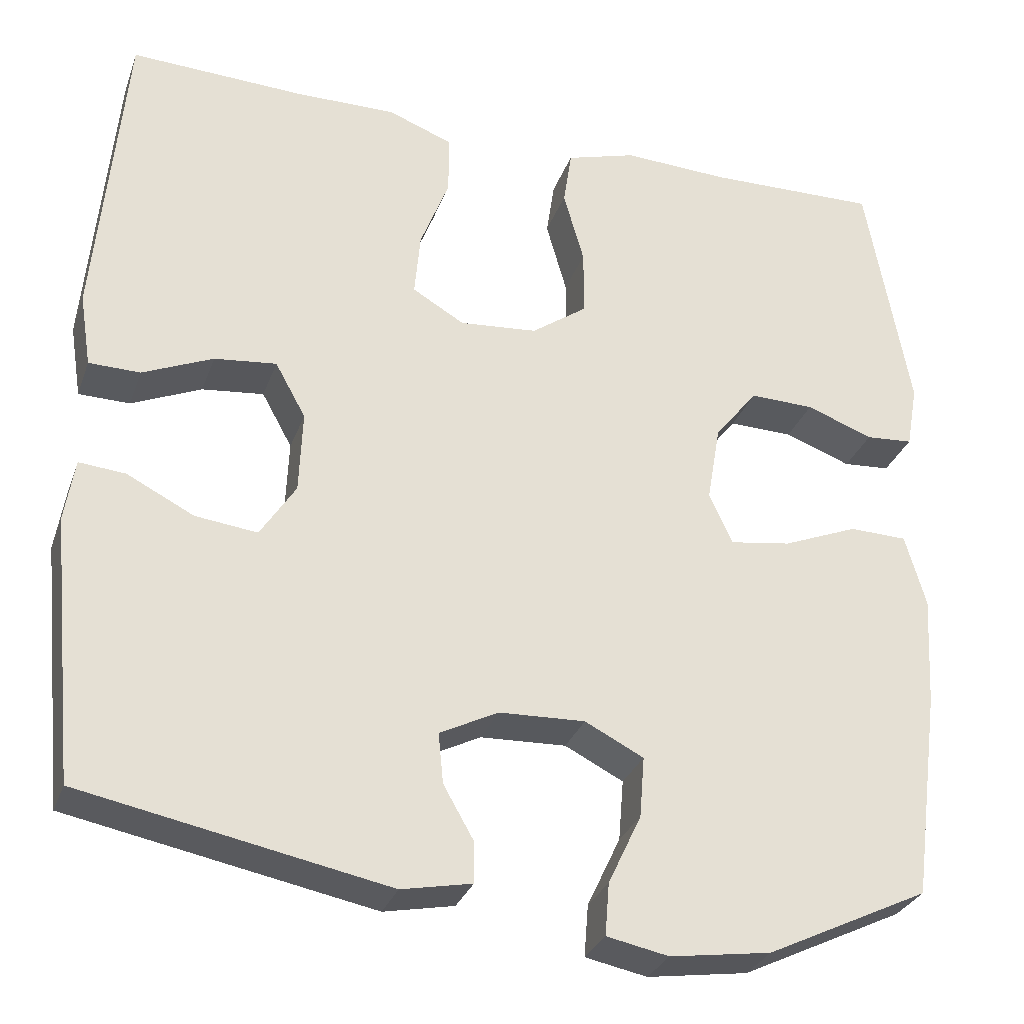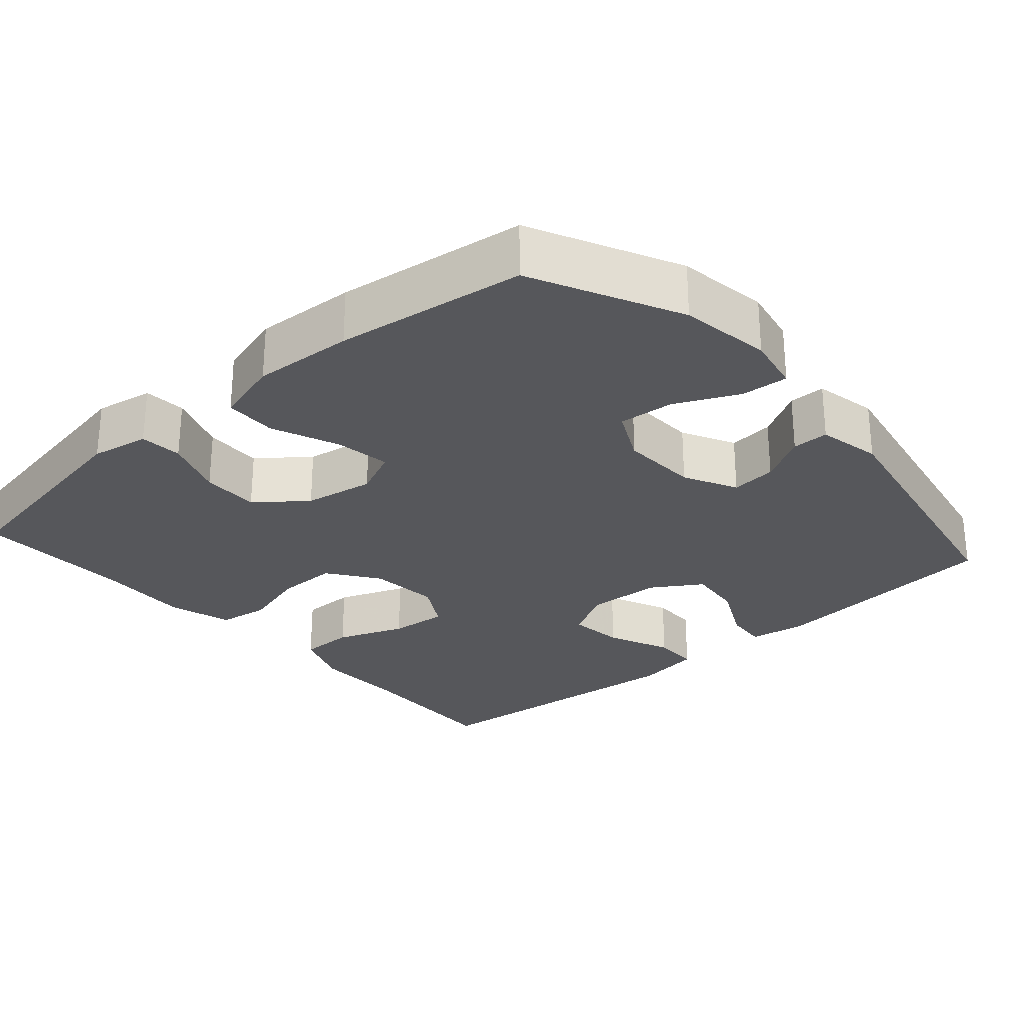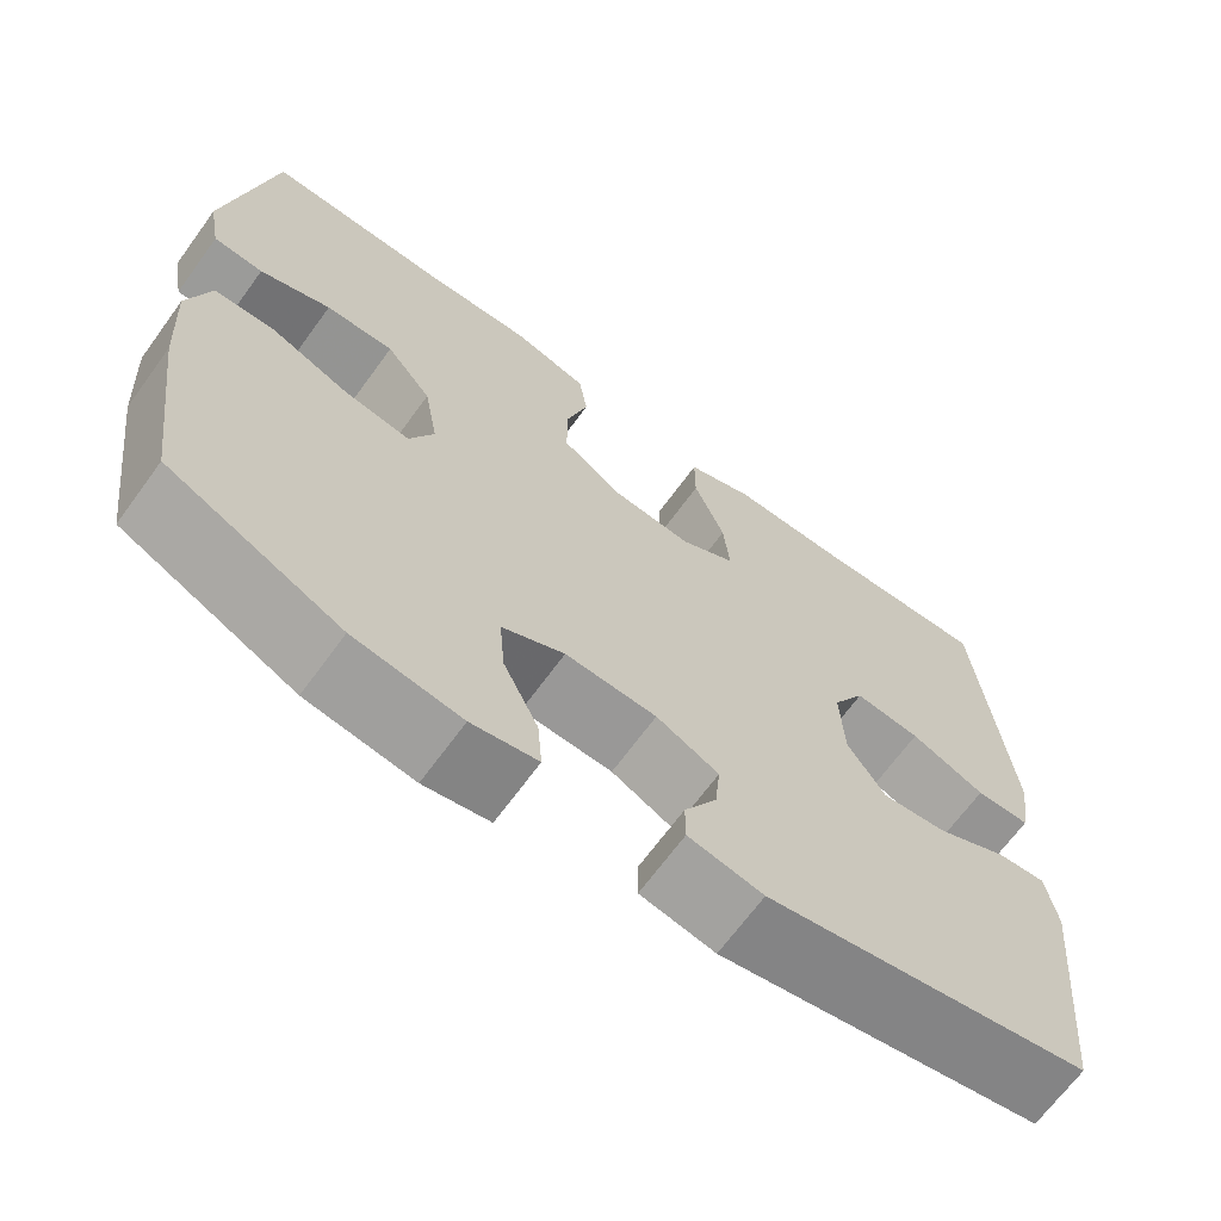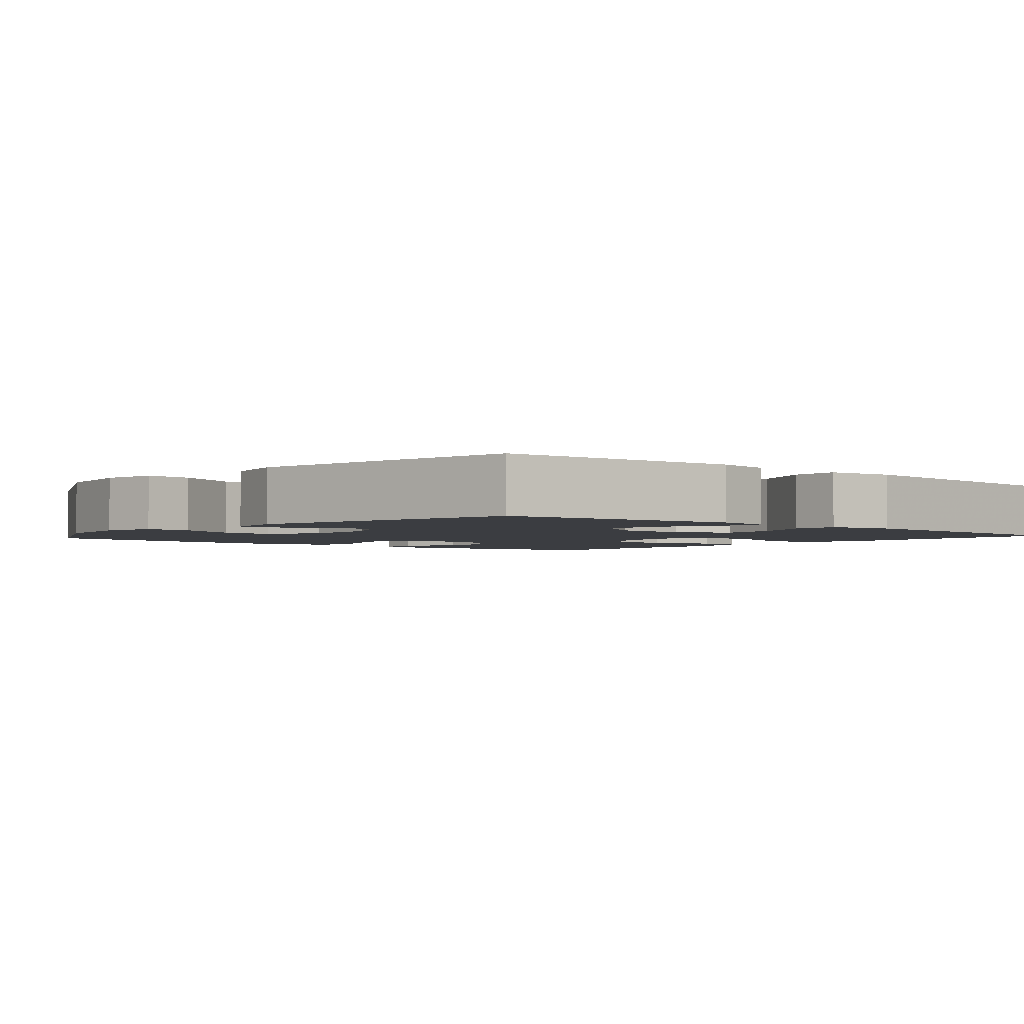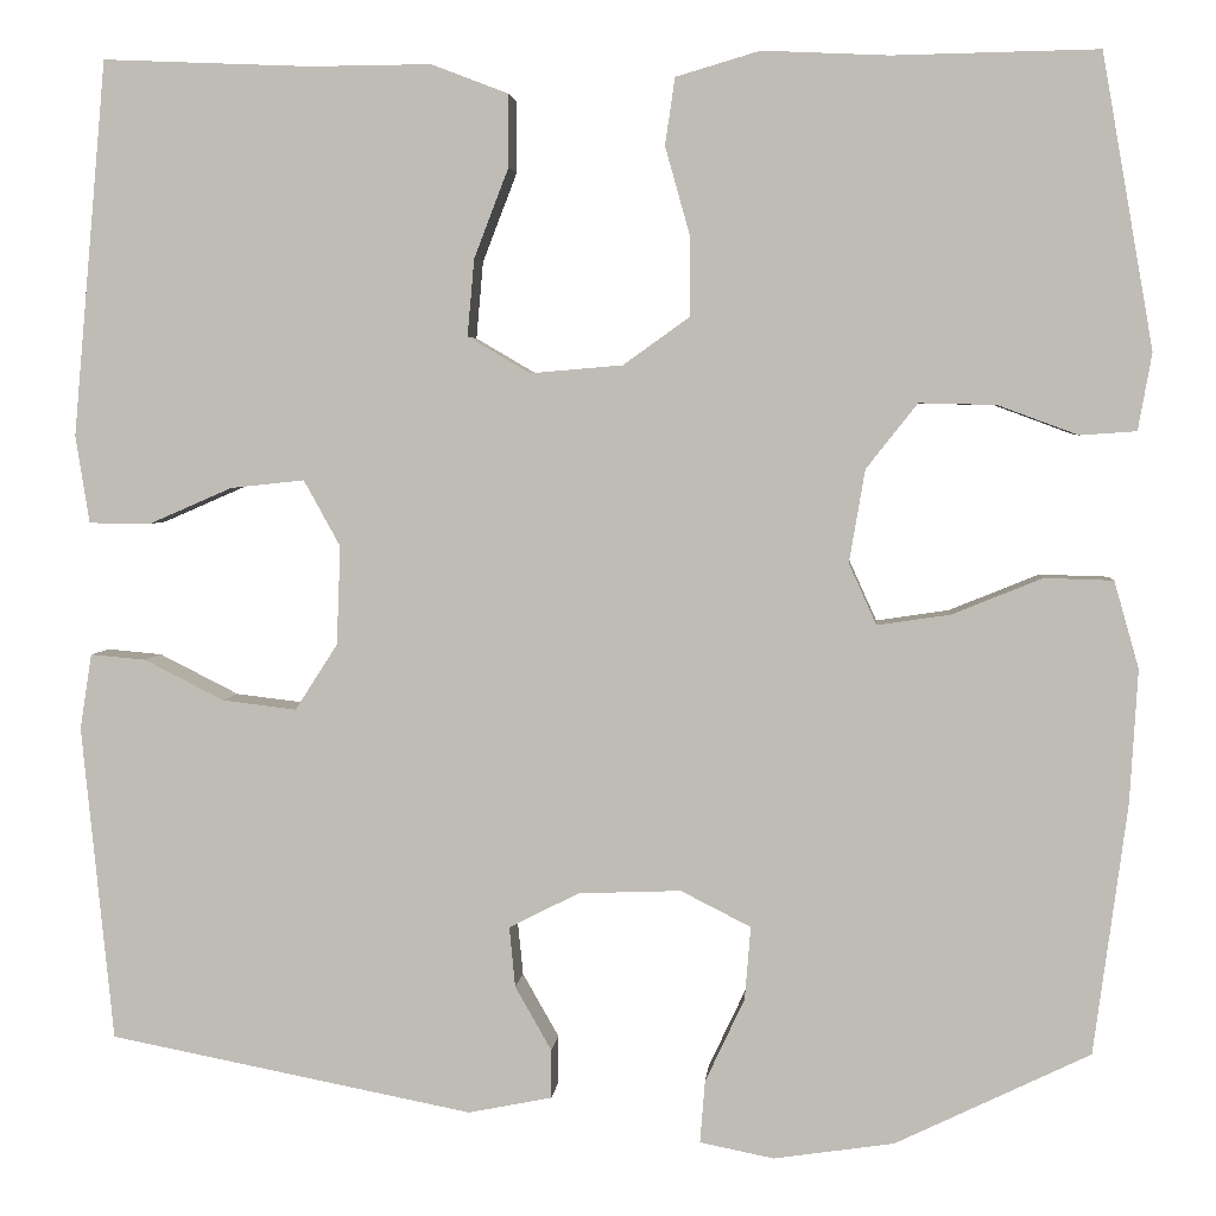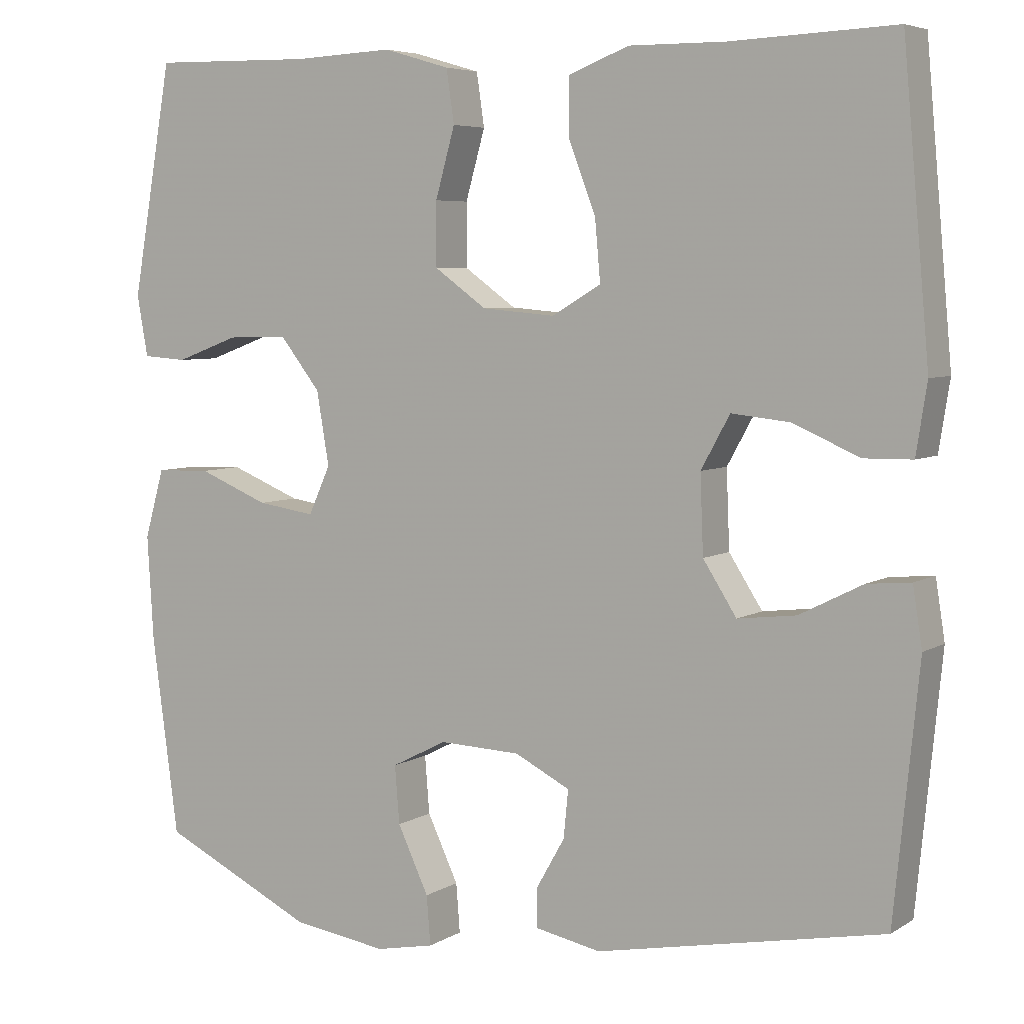
<metadata>
{"format":"obj","ext":"obj","renderer":"f3d","projection":"perspective","resolution":1024,"background":"white","views":[{"elev":-30.2,"azim":-17.9,"up":"+Z"},{"elev":-27.3,"azim":131.4,"up":"+Y"},{"elev":-67.7,"azim":143.9,"up":"+Z"},{"elev":-2.6,"azim":-130.6,"up":"+Y"},{"elev":3.7,"azim":4.9,"up":"+Z"},{"elev":5.6,"azim":-149.7,"up":"+Z"}]}
</metadata>
<code>
v -0.5 0.07 0.5
v -0.289 0.07 0.491
v -0.166 0.07 0.492
v -0.088 0.07 0.462
v -0.088 0.07 0.389
v -0.123 0.07 0.298
v -0.13 0.07 0.22
v -0.067 0.07 0.183
v 0.027 0.07 0.191
v 0.094 0.07 0.239
v 0.094 0.07 0.32
v 0.069 0.07 0.409
v 0.079 0.07 0.477
v 0.164 0.07 0.502
v 0.292 0.07 0.496
v 0.5 0.07 0.5
v 0.552 0.07 0.203
v 0.538 0.07 0.125
v 0.481 0.07 0.121
v 0.4 0.07 0.151
v 0.322 0.07 0.153
v 0.27 0.07 0.087
v 0.254 0.07 -0.007
v 0.282 0.07 -0.069
v 0.356 0.07 -0.058
v 0.447 0.07 -0.021
v 0.517 0.07 -0.023
v 0.542 0.07 -0.111
v 0.534 0.07 -0.246
v 0.5 0.07 -0.5
v 0.303 0.07 -0.595
v 0.181 0.07 -0.613
v 0.106 0.07 -0.598
v 0.111 0.07 -0.535
v 0.151 0.07 -0.45
v 0.157 0.07 -0.376
v 0.086 0.07 -0.34
v -0.018 0.07 -0.344
v -0.089 0.07 -0.38
v -0.083 0.07 -0.441
v -0.046 0.07 -0.506
v -0.046 0.07 -0.555
v -0.131 0.07 -0.572
v -0.5 0.07 -0.5
v -0.532 0.07 -0.18
v -0.52 0.07 -0.104
v -0.464 0.07 -0.109
v -0.383 0.07 -0.15
v -0.308 0.07 -0.159
v -0.265 0.07 -0.092
v -0.261 0.07 0.008
v -0.298 0.07 0.075
v -0.373 0.07 0.067
v -0.458 0.07 0.03
v -0.52 0.07 0.031
v -0.534 0.07 0.12
v -0.5 0 0.5
v -0.289 0 0.491
v -0.166 0 0.492
v -0.088 0 0.462
v -0.088 0 0.389
v -0.123 0 0.298
v -0.13 0 0.22
v -0.067 0 0.183
v 0.027 0 0.191
v 0.094 0 0.239
v 0.094 0 0.32
v 0.069 0 0.409
v 0.079 0 0.477
v 0.164 0 0.502
v 0.292 0 0.496
v 0.5 0 0.5
v 0.552 0 0.203
v 0.538 0 0.125
v 0.481 0 0.121
v 0.4 0 0.151
v 0.322 0 0.153
v 0.27 0 0.087
v 0.254 0 -0.007
v 0.282 0 -0.069
v 0.356 0 -0.058
v 0.447 0 -0.021
v 0.517 0 -0.023
v 0.542 0 -0.111
v 0.534 0 -0.246
v 0.5 0 -0.5
v 0.303 0 -0.595
v 0.181 0 -0.613
v 0.106 0 -0.598
v 0.111 0 -0.535
v 0.151 0 -0.45
v 0.157 0 -0.376
v 0.086 0 -0.34
v -0.018 0 -0.344
v -0.089 0 -0.38
v -0.083 0 -0.441
v -0.046 0 -0.506
v -0.046 0 -0.555
v -0.131 0 -0.572
v -0.5 0 -0.5
v -0.532 0 -0.18
v -0.52 0 -0.104
v -0.464 0 -0.109
v -0.383 0 -0.15
v -0.308 0 -0.159
v -0.265 0 -0.092
v -0.261 0 0.008
v -0.298 0 0.075
v -0.373 0 0.067
v -0.458 0 0.03
v -0.52 0 0.031
v -0.534 0 0.12
f 53 54 55 56
f 52 53 56 1
f 51 52 1 2
f 45 46 47 48
f 45 48 49
f 44 45 49
f 43 44 49 50
f 40 41 42 43
f 39 40 43 50
f 32 33 34 35
f 32 35 36
f 31 32 36
f 30 31 36
f 29 30 36 37
f 25 26 27 28
f 24 25 28 29
f 17 18 19 20
f 15 16 17 20
f 15 20 21
f 14 15 21 22
f 11 12 13 14
f 10 11 14 22
f 3 4 5 6
f 51 2 3 6
f 51 6 7
f 38 39 50 51
f 38 51 7 8
f 24 29 37 38
f 23 24 38 8
f 9 10 22 23
f 8 9 23
f 112 111 110 109
f 57 112 109 108
f 58 57 108 107
f 104 103 102 101
f 105 104 101
f 105 101 100
f 106 105 100 99
f 99 98 97 96
f 106 99 96 95
f 91 90 89 88
f 92 91 88
f 92 88 87
f 92 87 86
f 93 92 86 85
f 84 83 82 81
f 85 84 81 80
f 76 75 74 73
f 76 73 72 71
f 77 76 71
f 78 77 71 70
f 70 69 68 67
f 78 70 67 66
f 62 61 60 59
f 62 59 58 107
f 63 62 107
f 107 106 95 94
f 64 63 107 94
f 94 93 85 80
f 64 94 80 79
f 79 78 66 65
f 79 65 64
f 1 57 58 2
f 2 58 59 3
f 3 59 60 4
f 4 60 61 5
f 5 61 62 6
f 6 62 63 7
f 7 63 64 8
f 8 64 65 9
f 9 65 66 10
f 10 66 67 11
f 11 67 68 12
f 12 68 69 13
f 13 69 70 14
f 14 70 71 15
f 15 71 72 16
f 16 72 73 17
f 17 73 74 18
f 18 74 75 19
f 19 75 76 20
f 20 76 77 21
f 21 77 78 22
f 22 78 79 23
f 23 79 80 24
f 24 80 81 25
f 25 81 82 26
f 26 82 83 27
f 27 83 84 28
f 28 84 85 29
f 29 85 86 30
f 30 86 87 31
f 31 87 88 32
f 32 88 89 33
f 33 89 90 34
f 34 90 91 35
f 35 91 92 36
f 36 92 93 37
f 37 93 94 38
f 38 94 95 39
f 39 95 96 40
f 40 96 97 41
f 41 97 98 42
f 42 98 99 43
f 43 99 100 44
f 44 100 101 45
f 45 101 102 46
f 46 102 103 47
f 47 103 104 48
f 48 104 105 49
f 49 105 106 50
f 50 106 107 51
f 51 107 108 52
f 52 108 109 53
f 53 109 110 54
f 54 110 111 55
f 55 111 112 56
f 56 112 57 1

</code>
